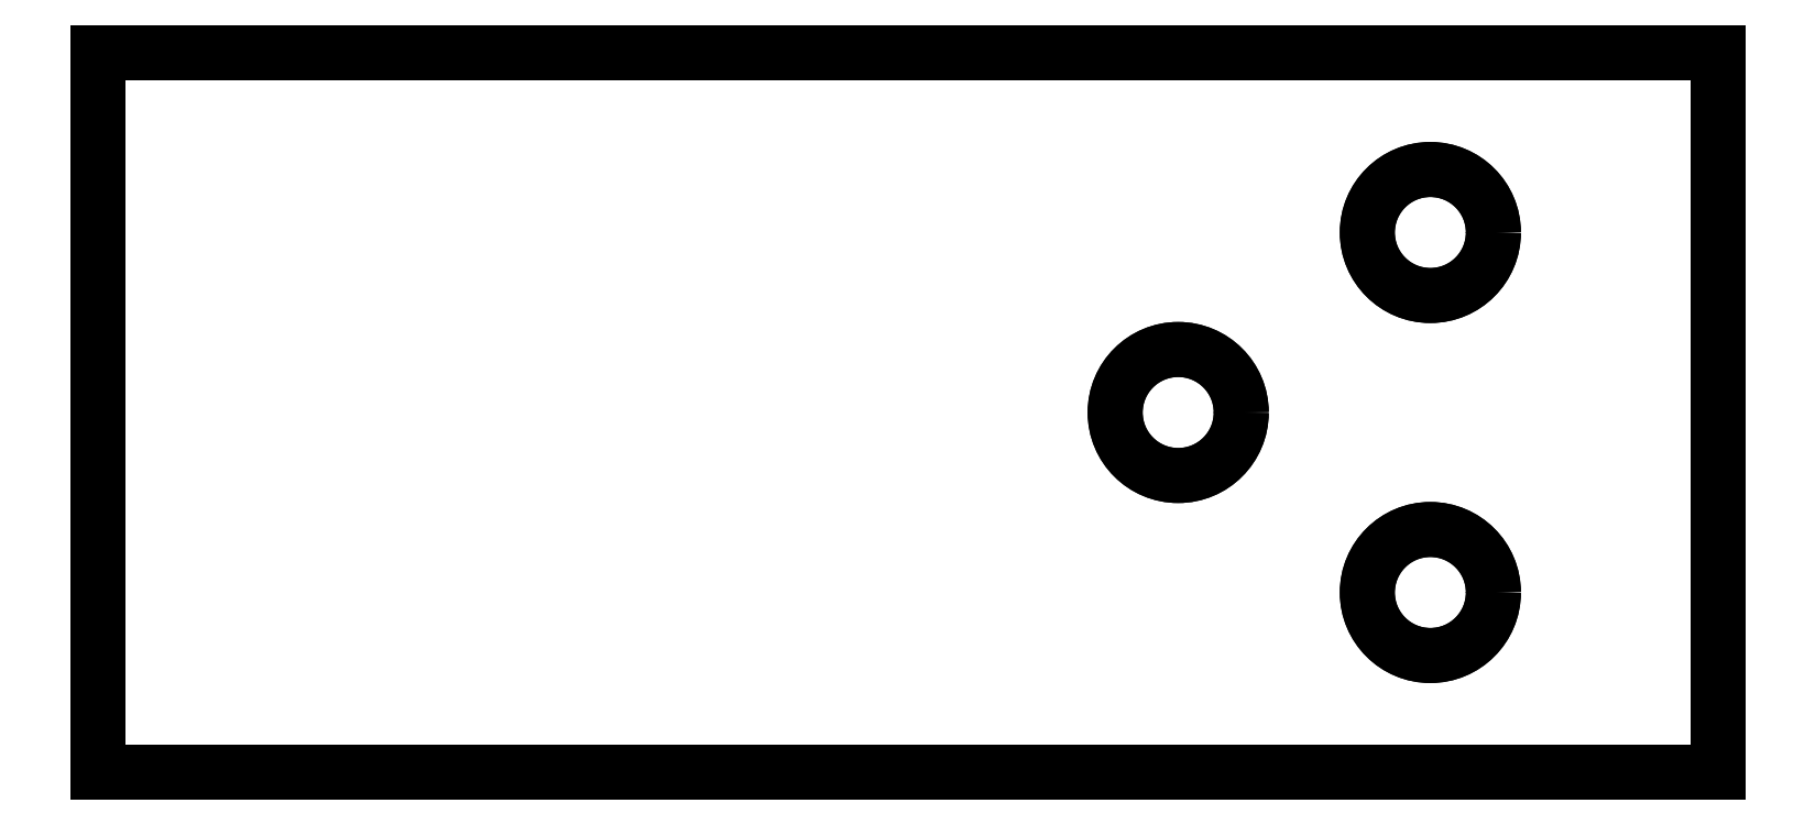
<metadata>
{"format":"dxf","ext":"dxf","renderer":"ezdxf+matplotlib","layout":"modelspace","background":"white","min_lineweight":24,"dpi":150}
</metadata>
<code>
0
SECTION
2
ENTITIES
0
CIRCLE
8
0
10
-69.38
20
70
30
0
40
1.75
210
0
220
0
230
1
0
CIRCLE
8
0
10
-62.38
20
75
30
0
40
1.75
210
0
220
0
230
1
0
CIRCLE
8
0
10
-62.38
20
65
30
0
40
1.75
210
0
220
0
230
1
0
LWPOLYLINE
8
0
90
4
70
1
43
0
10
-99.38
20
80
10
-99.38
20
60
10
-54.38
20
60
10
-54.38
20
80
0
CIRCLE
8
0
10
-62.38
20
65
30
0
40
1.75
210
0
220
-0
230
1
0
CIRCLE
8
0
10
-62.38
20
75
30
0
40
1.75
210
0
220
-0
230
1
0
CIRCLE
8
0
10
-69.38
20
70
30
0
40
1.75
210
0
220
-0
230
1
0
LWPOLYLINE
8
0
90
4
70
1
43
0
10
-54.38
20
80
10
-99.38
20
80
10
-99.38
20
60
10
-54.38
20
60
0
ENDSEC
0
EOF

</code>
